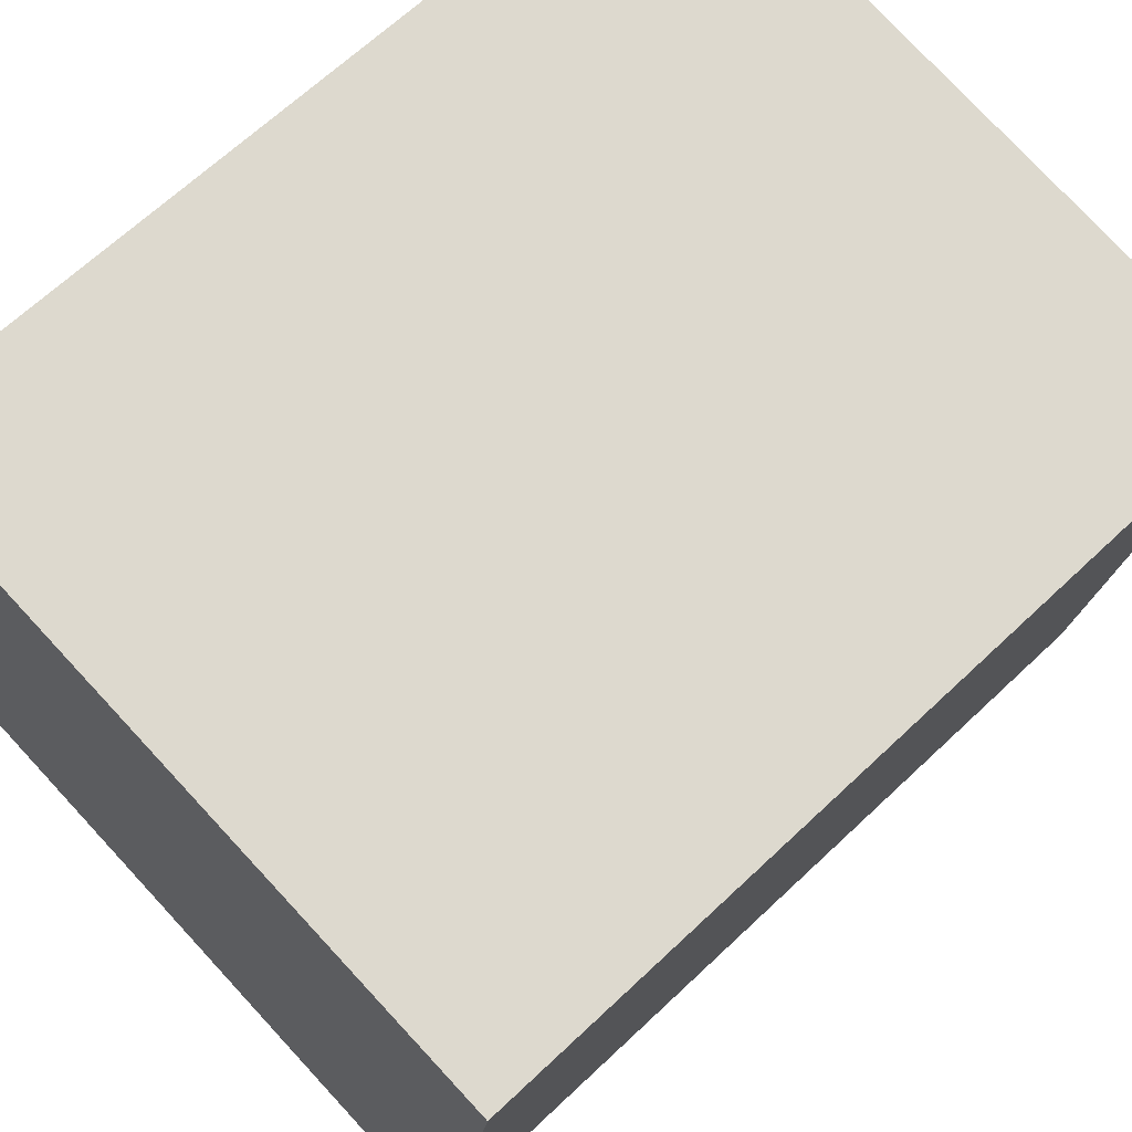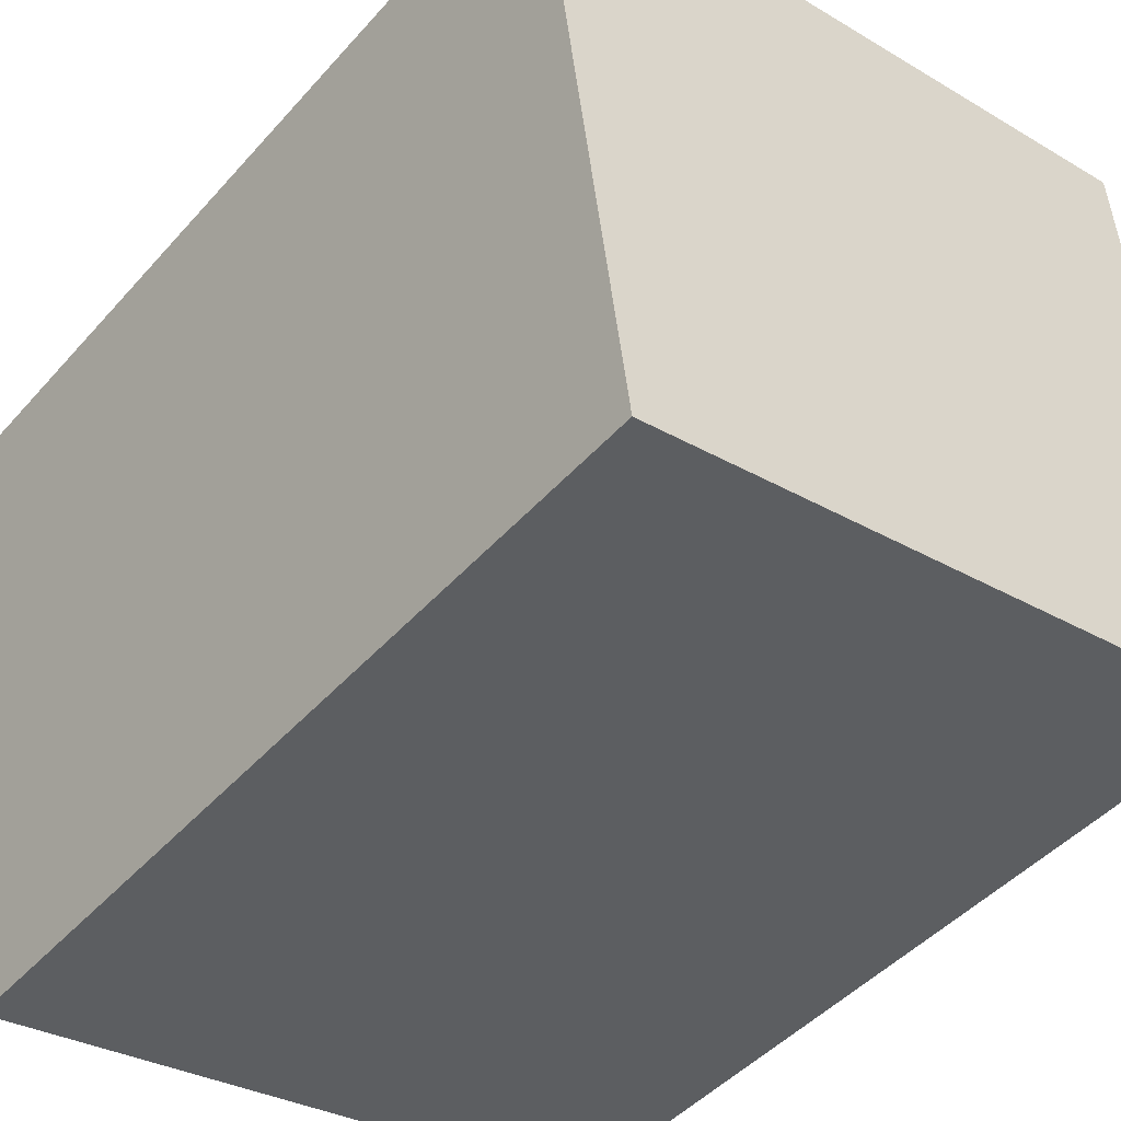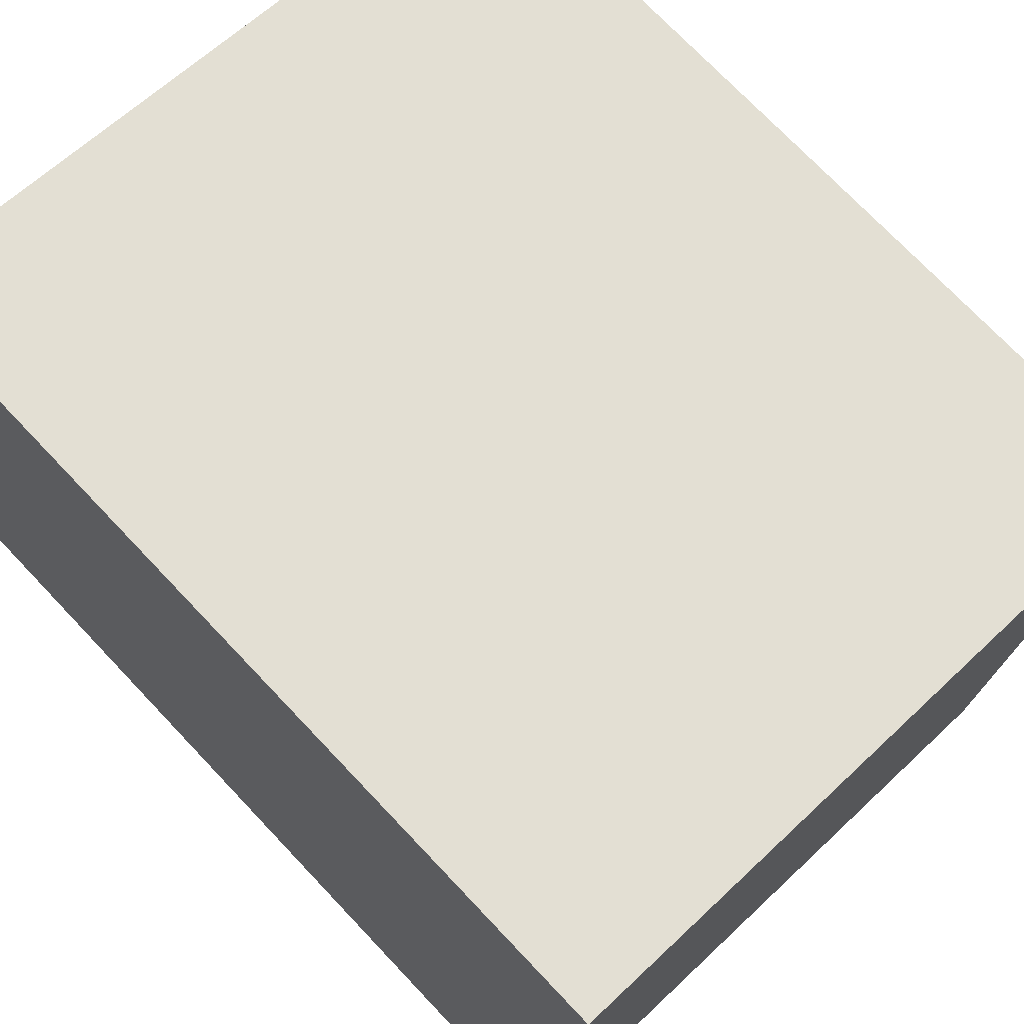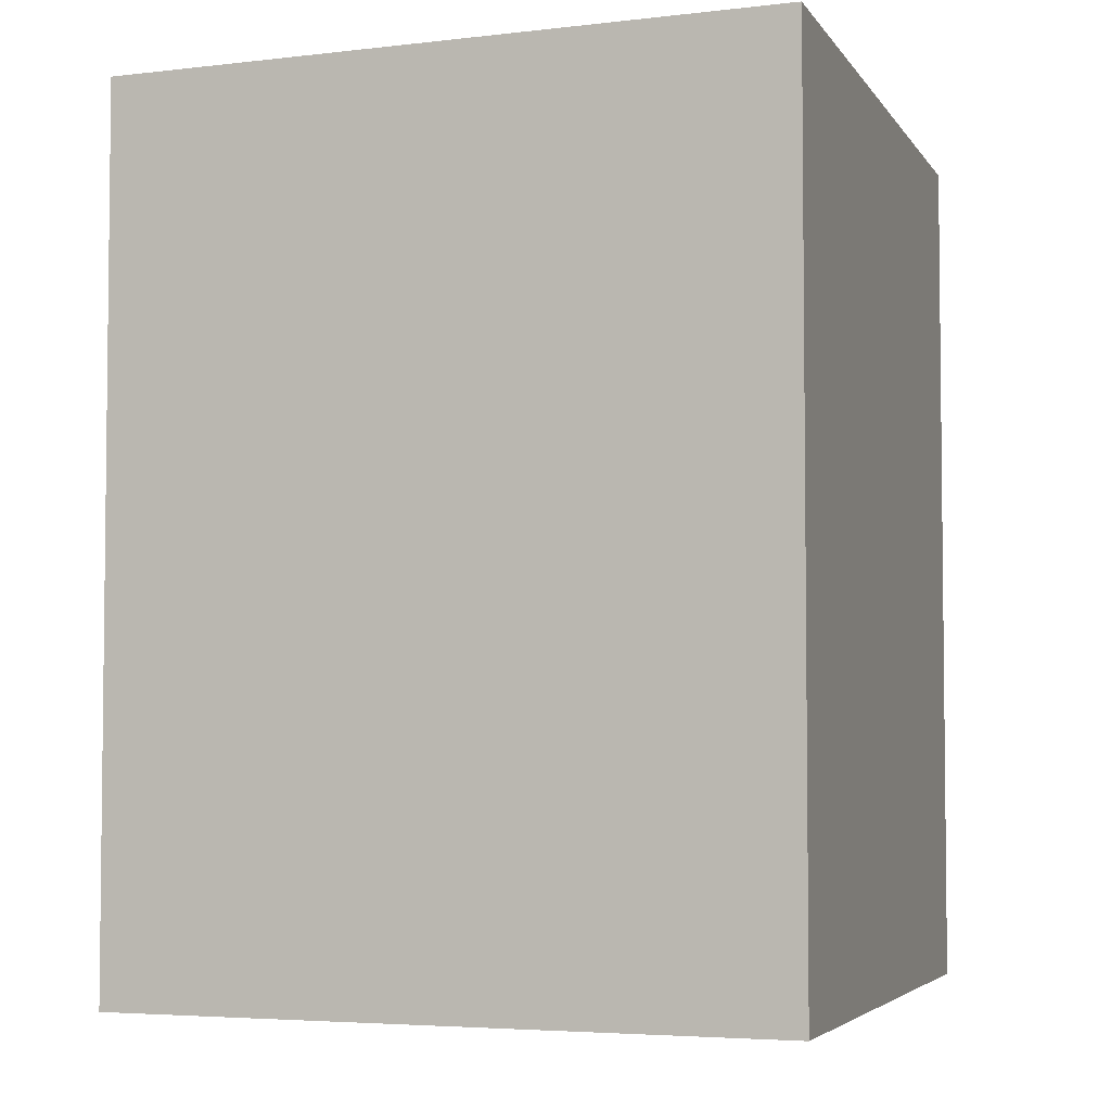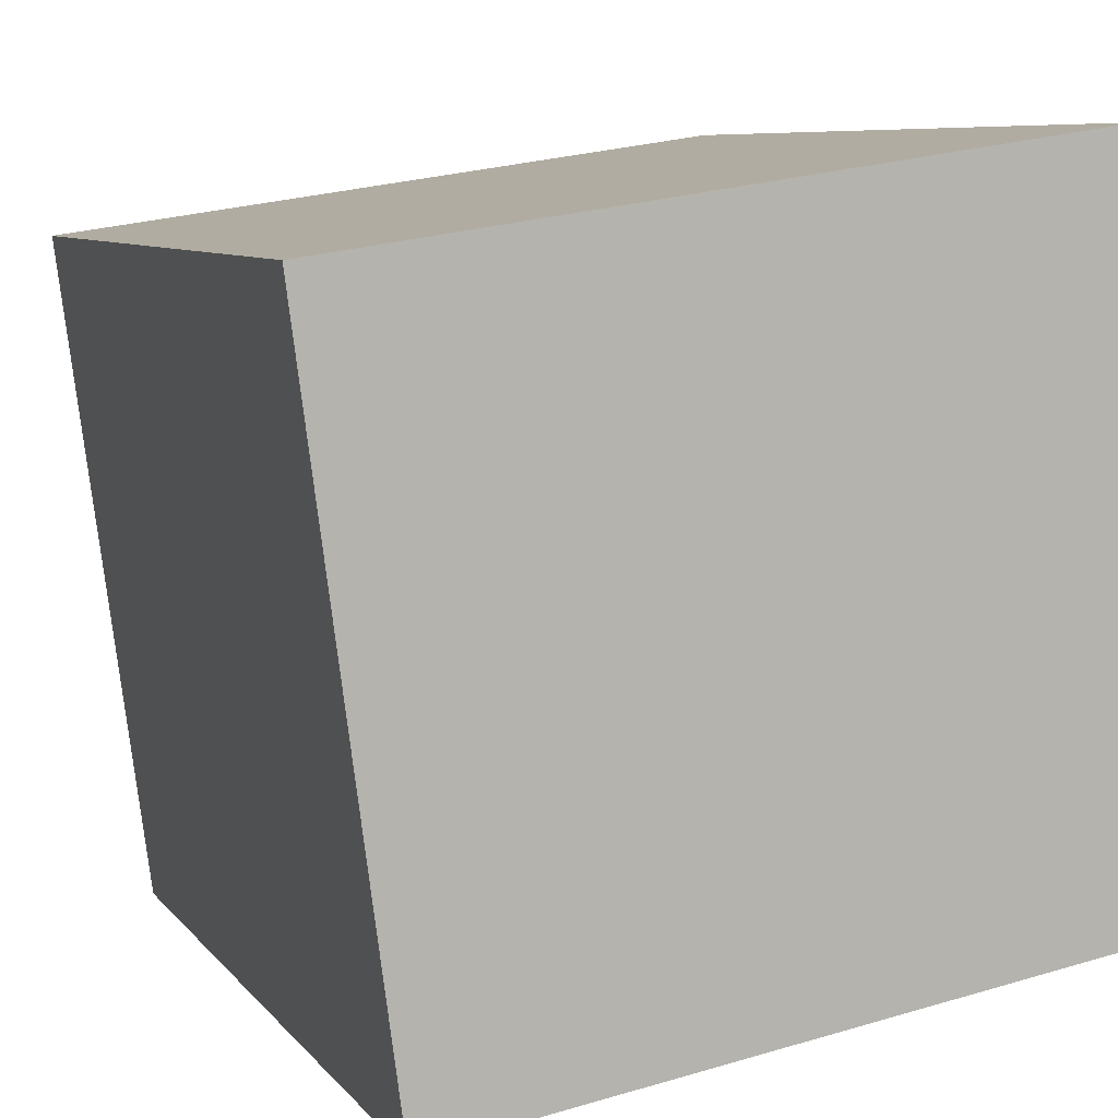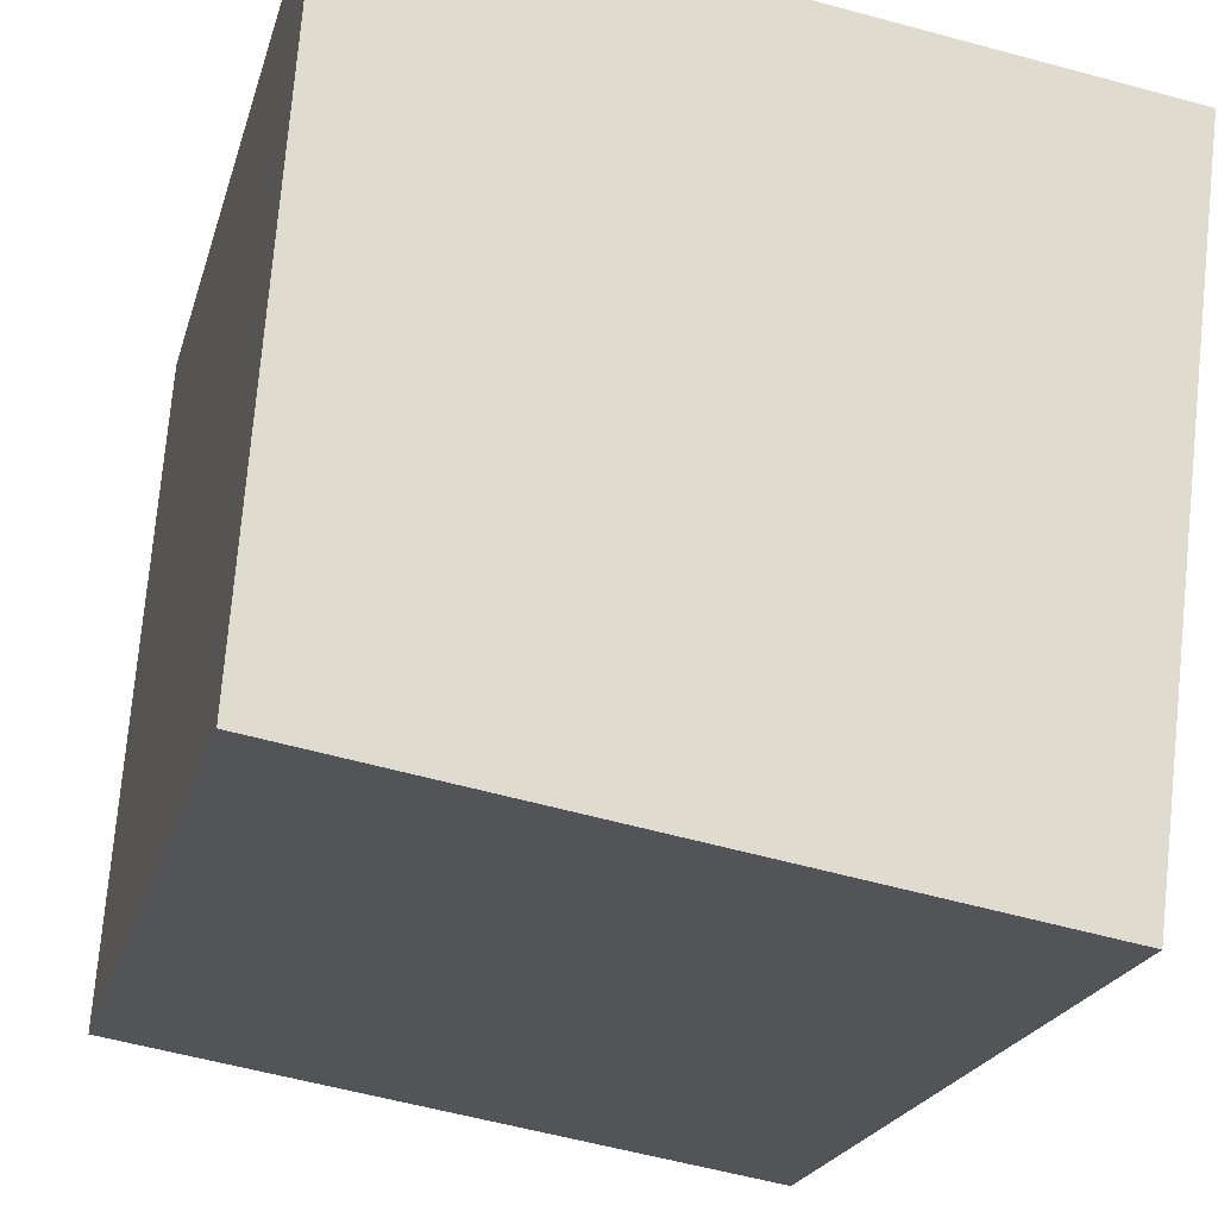
<metadata>
{"format":"obj","ext":"obj","renderer":"f3d","projection":"perspective","resolution":1024,"background":"white","views":[{"elev":66.4,"azim":46.5,"up":"+Z"},{"elev":-45.8,"azim":141.3,"up":"+Z"},{"elev":73.7,"azim":-43.5,"up":"+Z"},{"elev":-4.3,"azim":-64.3,"up":"+Y"},{"elev":7.5,"azim":159.5,"up":"+Z"},{"elev":-21.2,"azim":-14.1,"up":"+Z"}]}
</metadata>
<code>
v  0 3.721 2.278e-16
v  3.205 3.721 2.439
v  2.821 3.721 -0.454
v  0.198 3.721 2.875
v  2.821 2.78e-17 -0.454
v  0 0 0
v  0.198 -1.76e-16 2.875
v  3.205 -1.493e-16 2.439
g defaultobject
f 1 2 3
f 2 1 4
f 5 1 3
f 1 5 6
f 6 4 1
f 4 6 7
f 7 2 4
f 2 7 8
f 8 3 2
f 3 8 5
f 8 6 5
f 6 8 7

</code>
